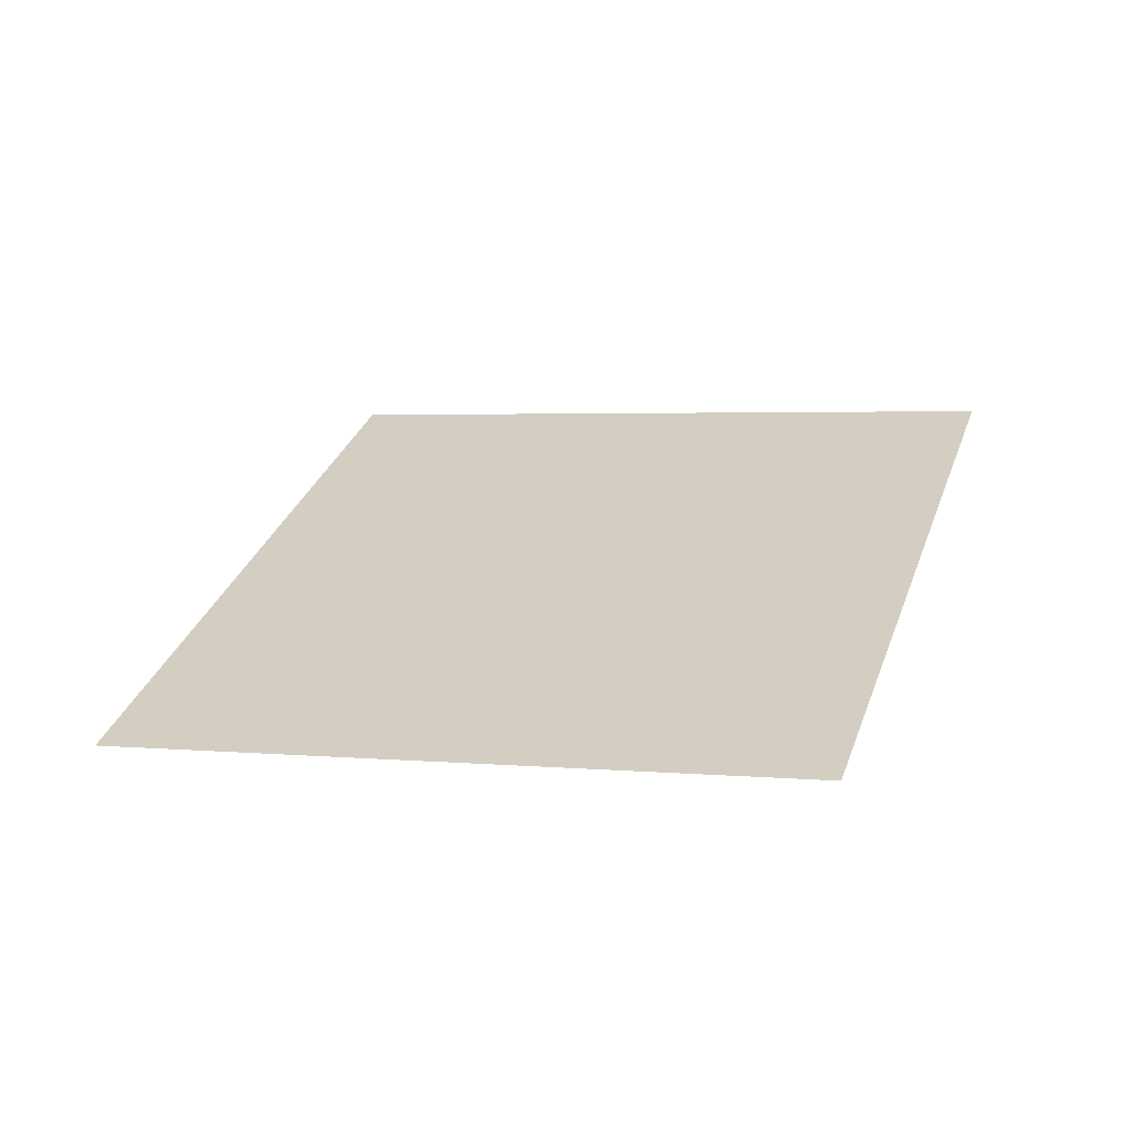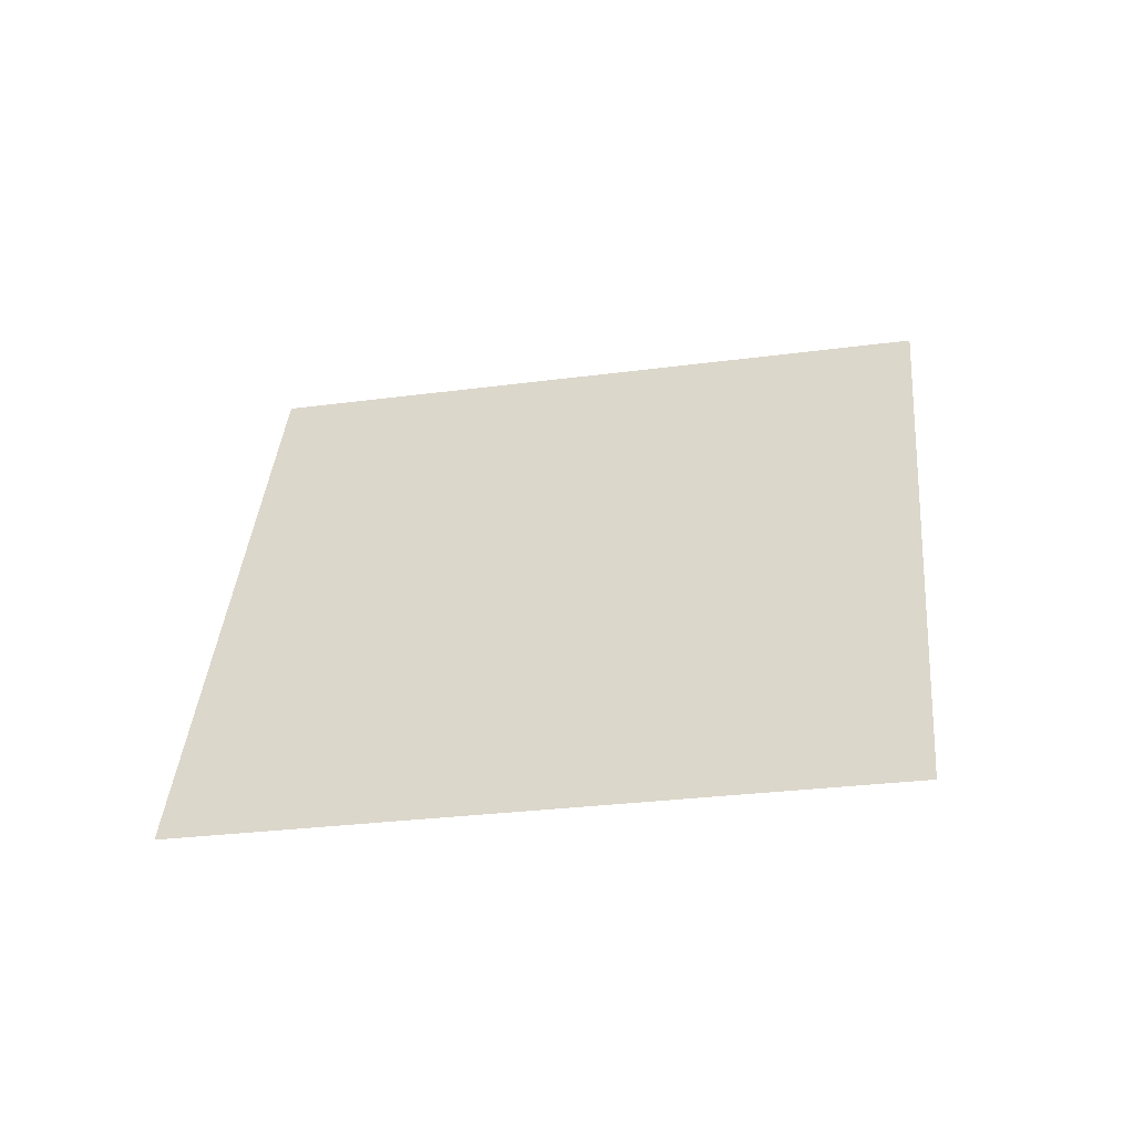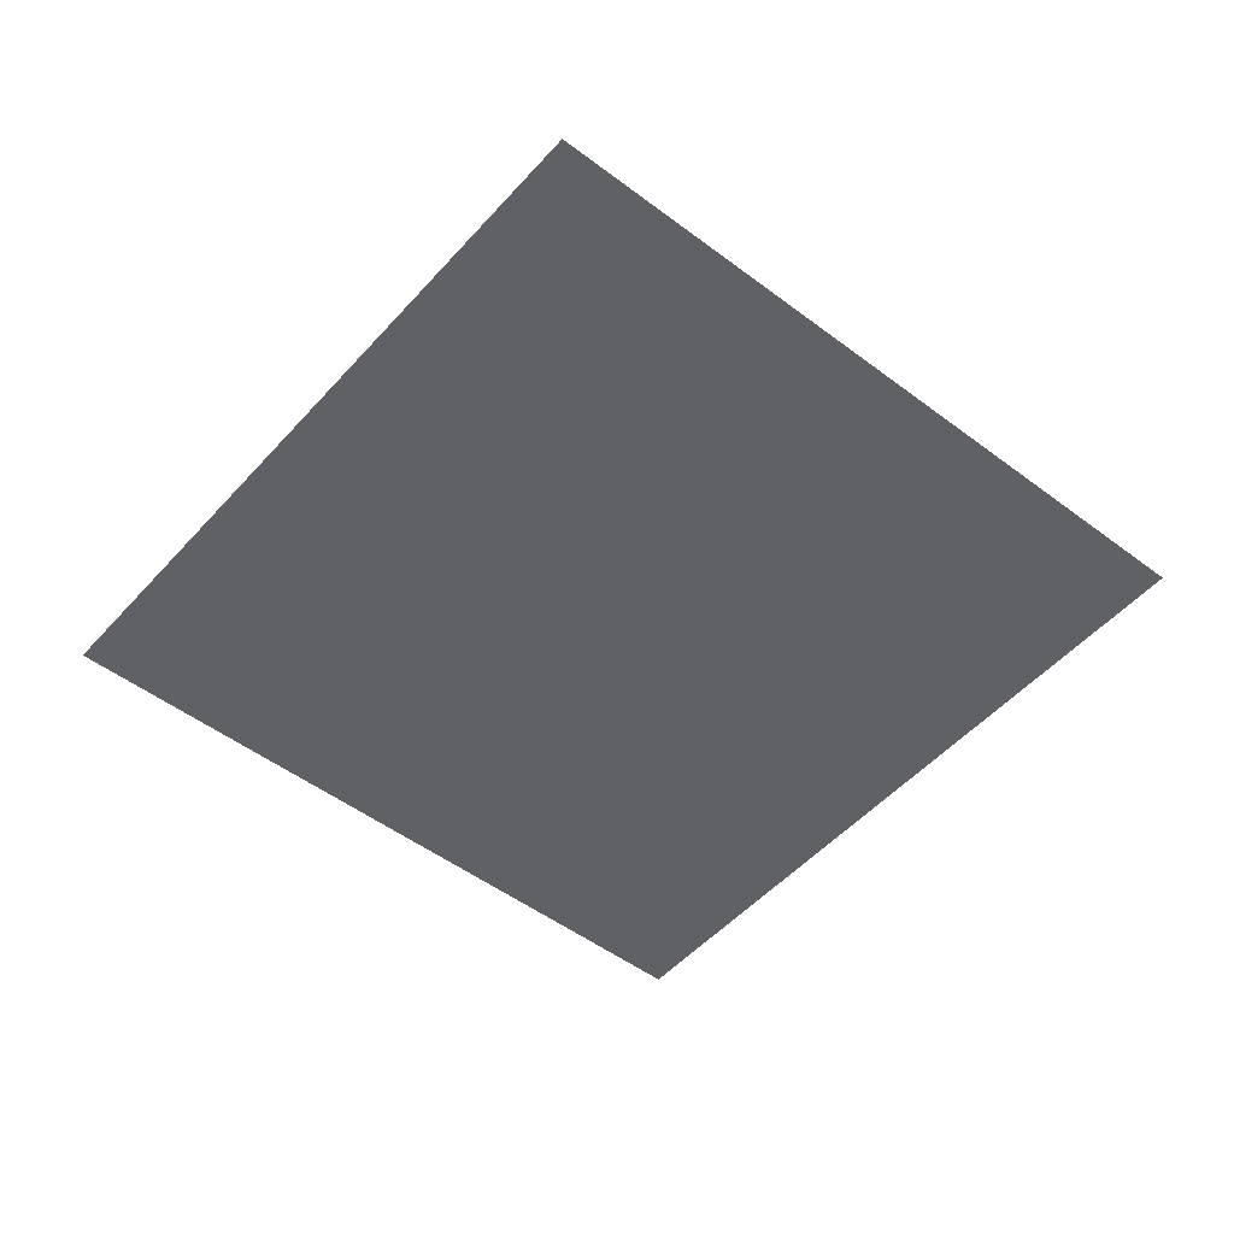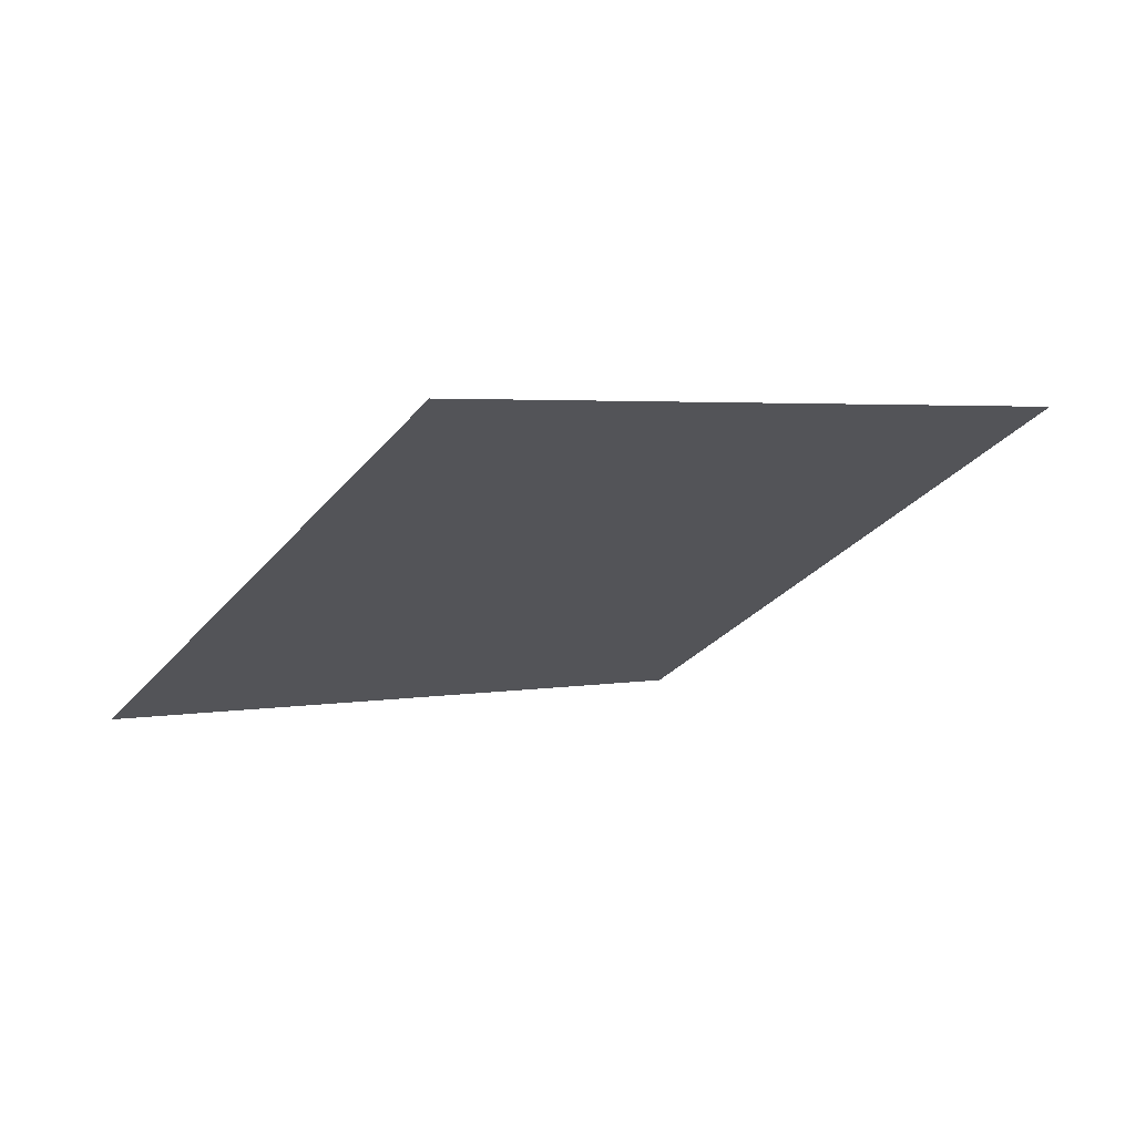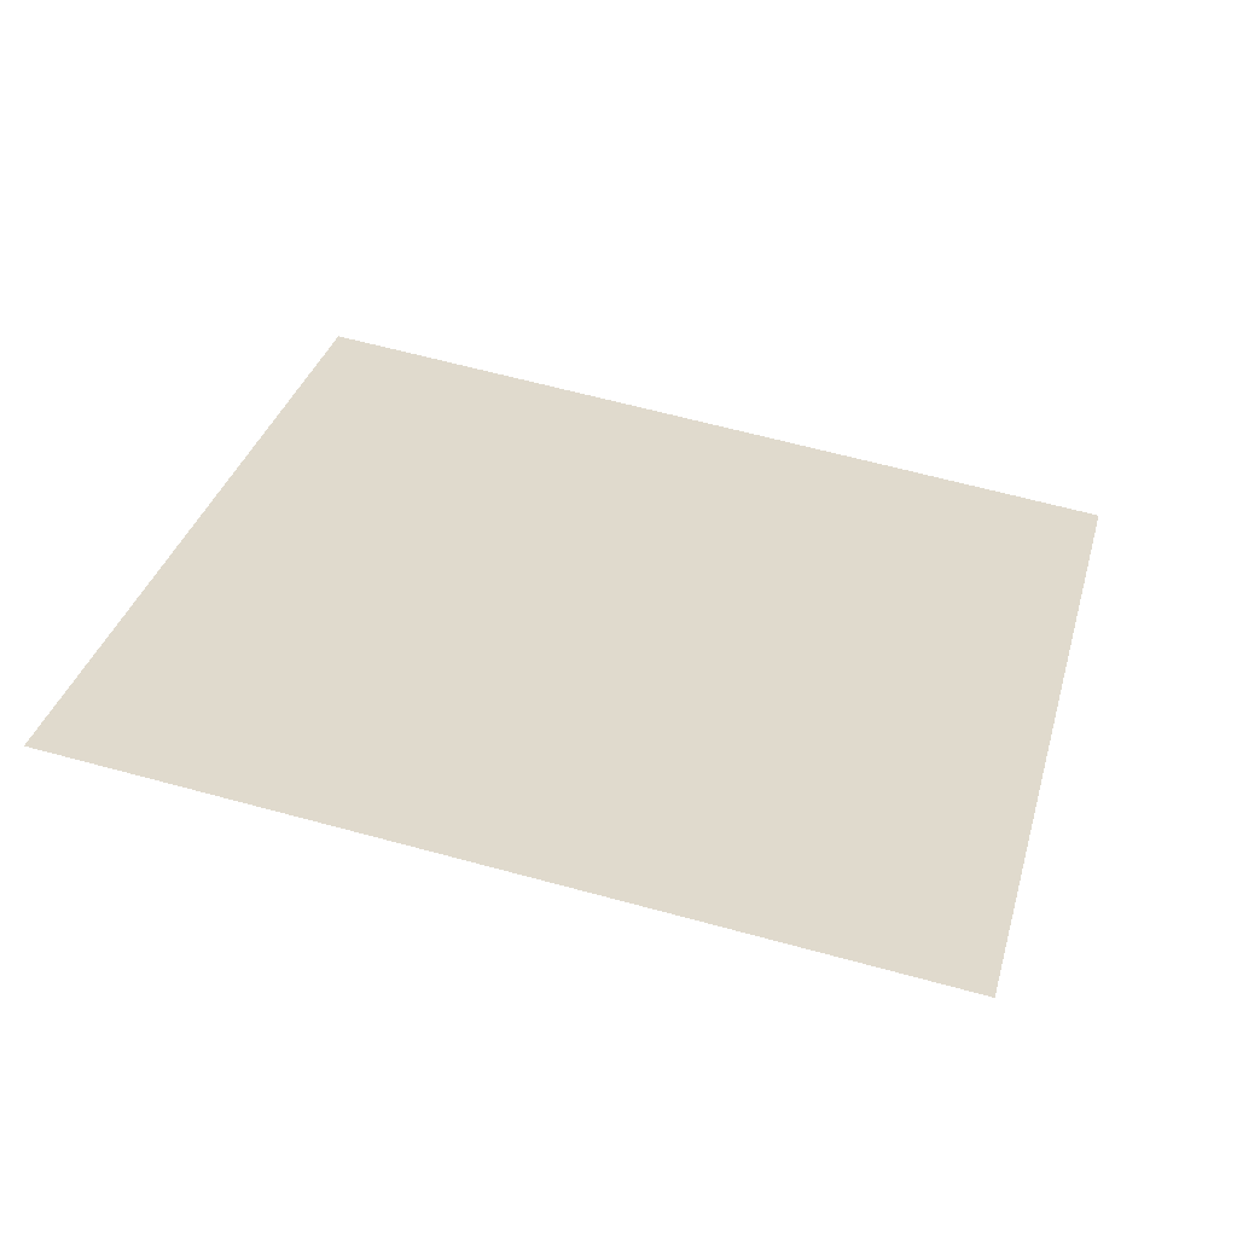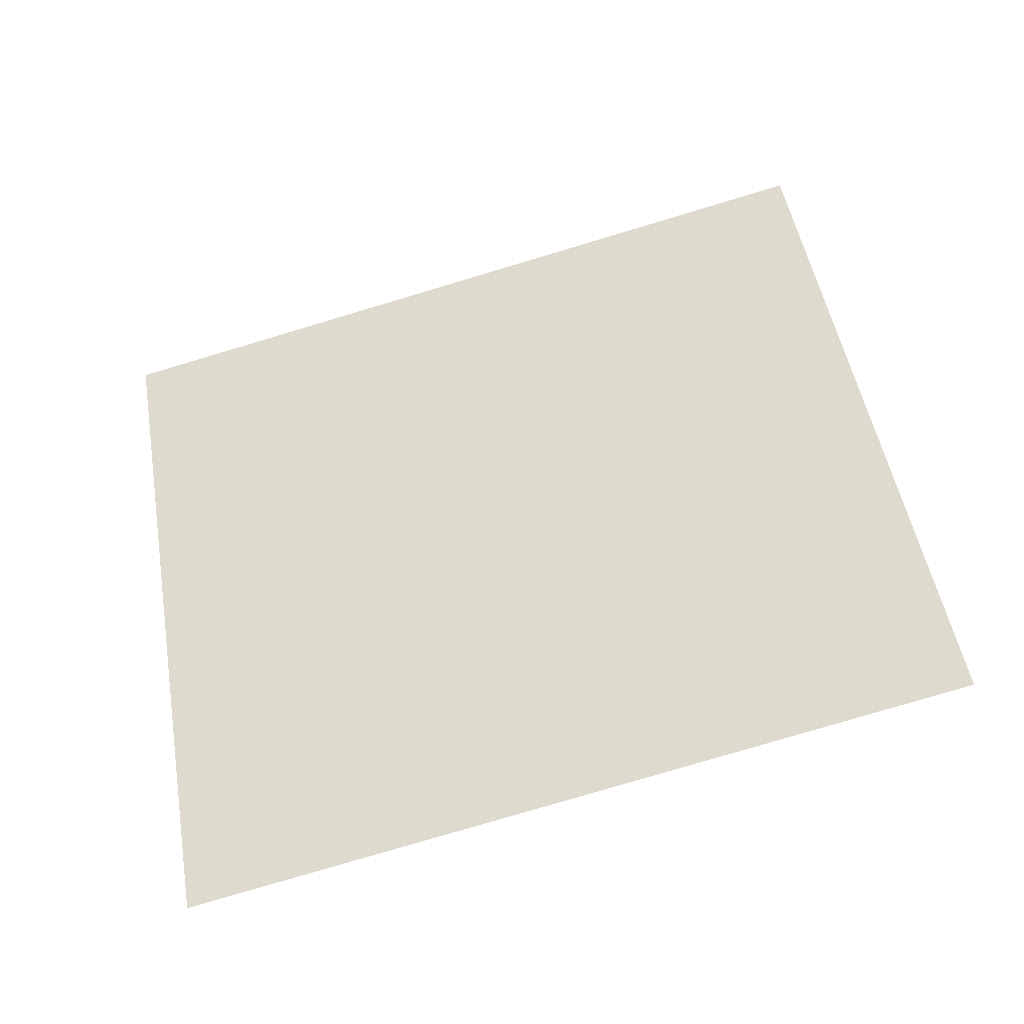
<metadata>
{"format":"obj","ext":"obj","renderer":"f3d","projection":"perspective","resolution":1024,"background":"white","views":[{"elev":40.5,"azim":-176.7,"up":"+Z"},{"elev":25.9,"azim":82.6,"up":"+Z"},{"elev":-34.8,"azim":-143.3,"up":"+Z"},{"elev":-17.9,"azim":134.8,"up":"+Z"},{"elev":-69.4,"azim":1.7,"up":"+Y"},{"elev":-30.8,"azim":-156.3,"up":"+Y"}]}
</metadata>
<code>
o Cube
v 1.038 0.9522 -1.008
v 0.5535 -0.9613 -1.33
v 1.36 0.5455 0.9235
v 0.8757 -1.368 0.6013
v -0.8757 1.368 -0.6013
v -1.36 -0.5455 -0.9235
v -0.5535 0.9613 1.33
v -1.038 -0.9522 1.008
f 3 8 4
f 3 7 8

</code>
